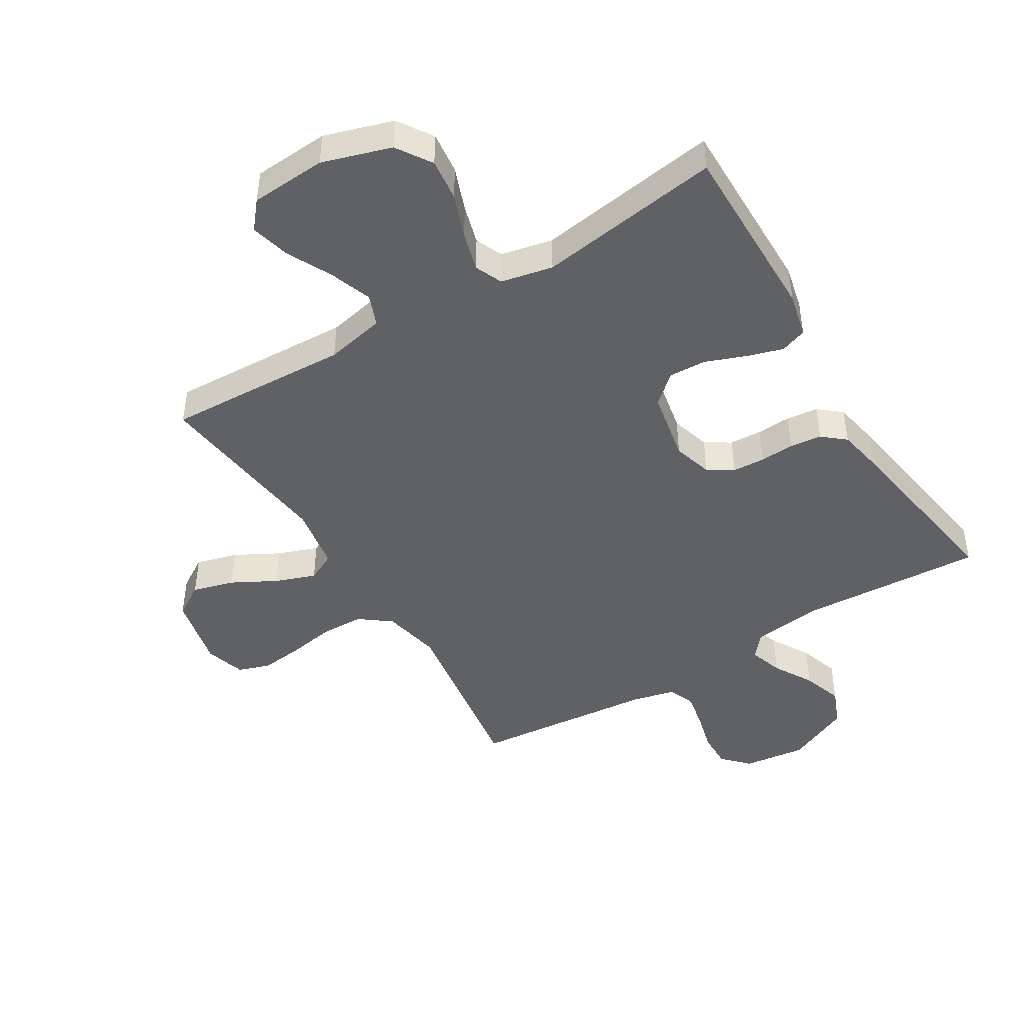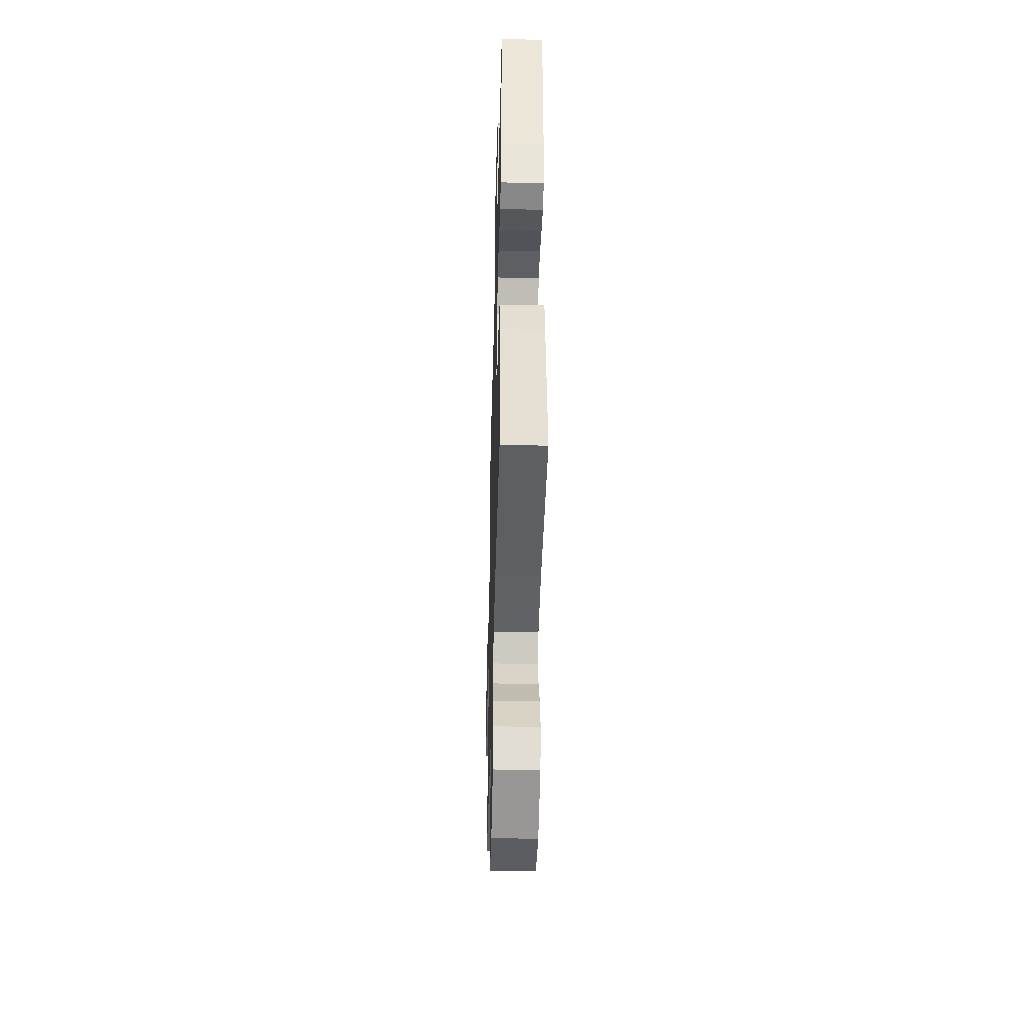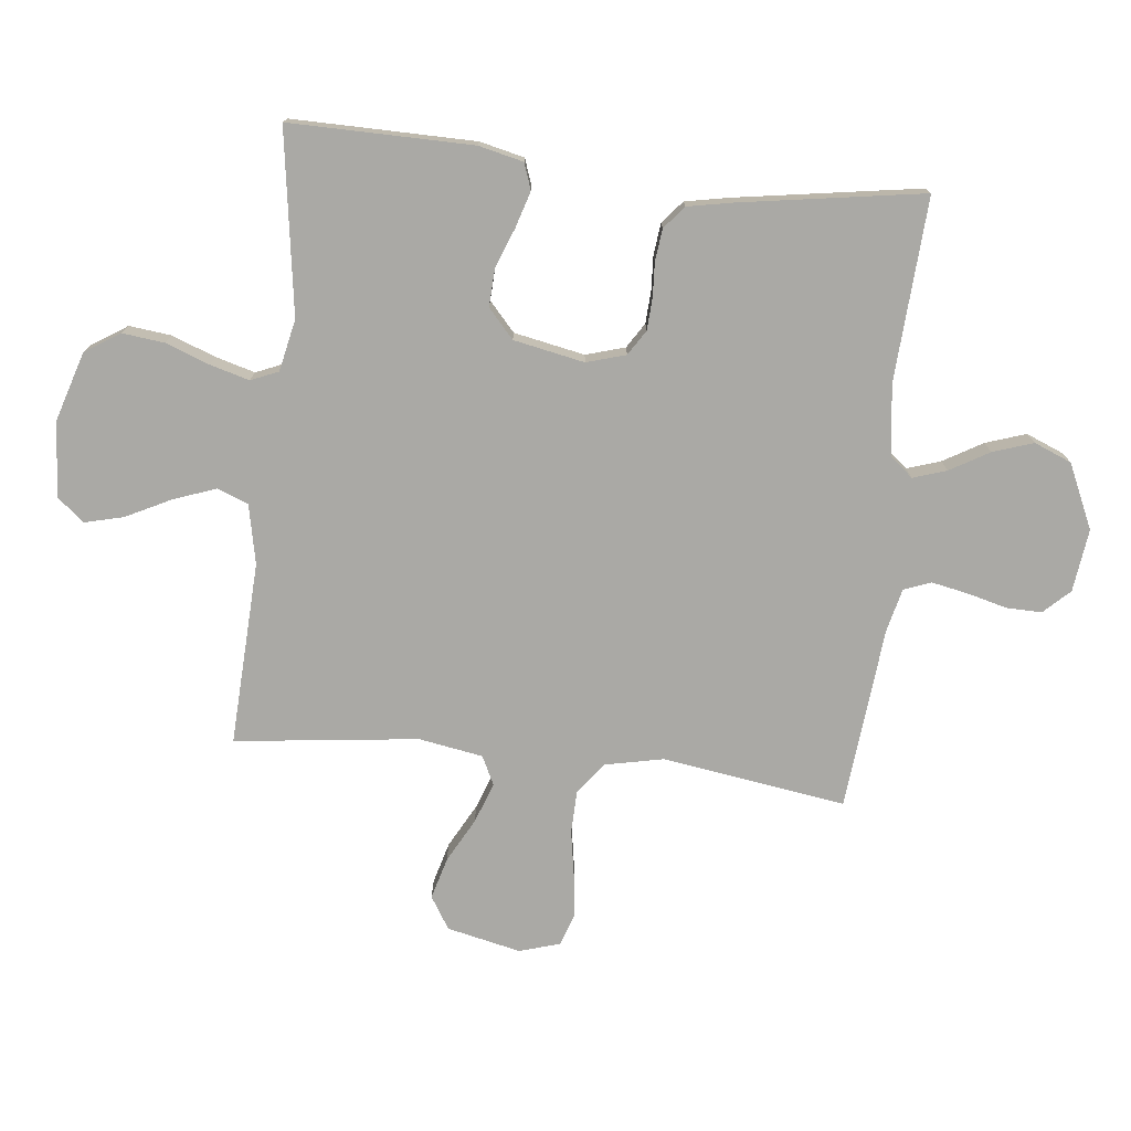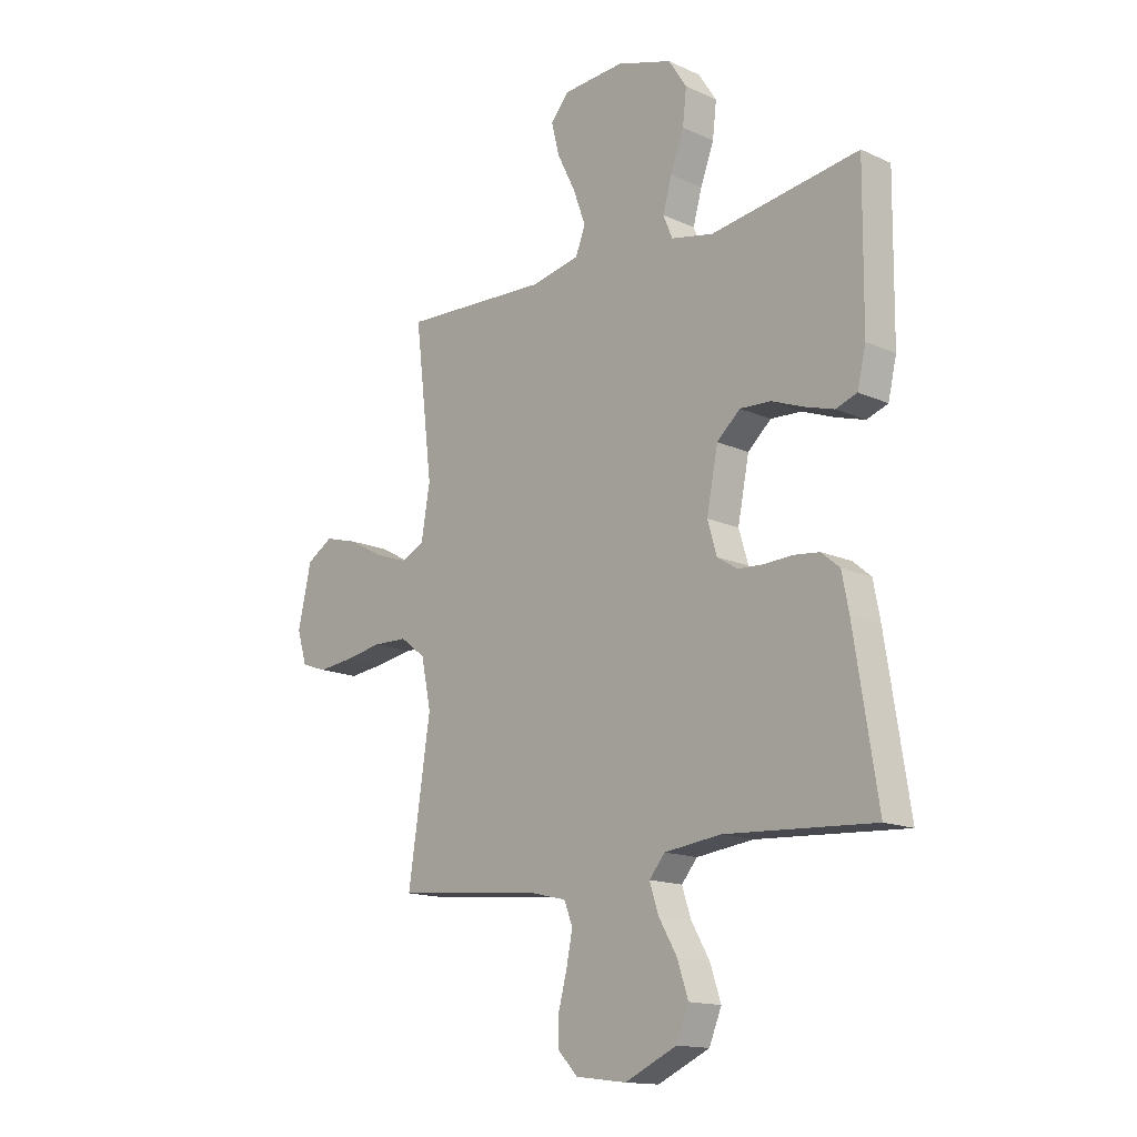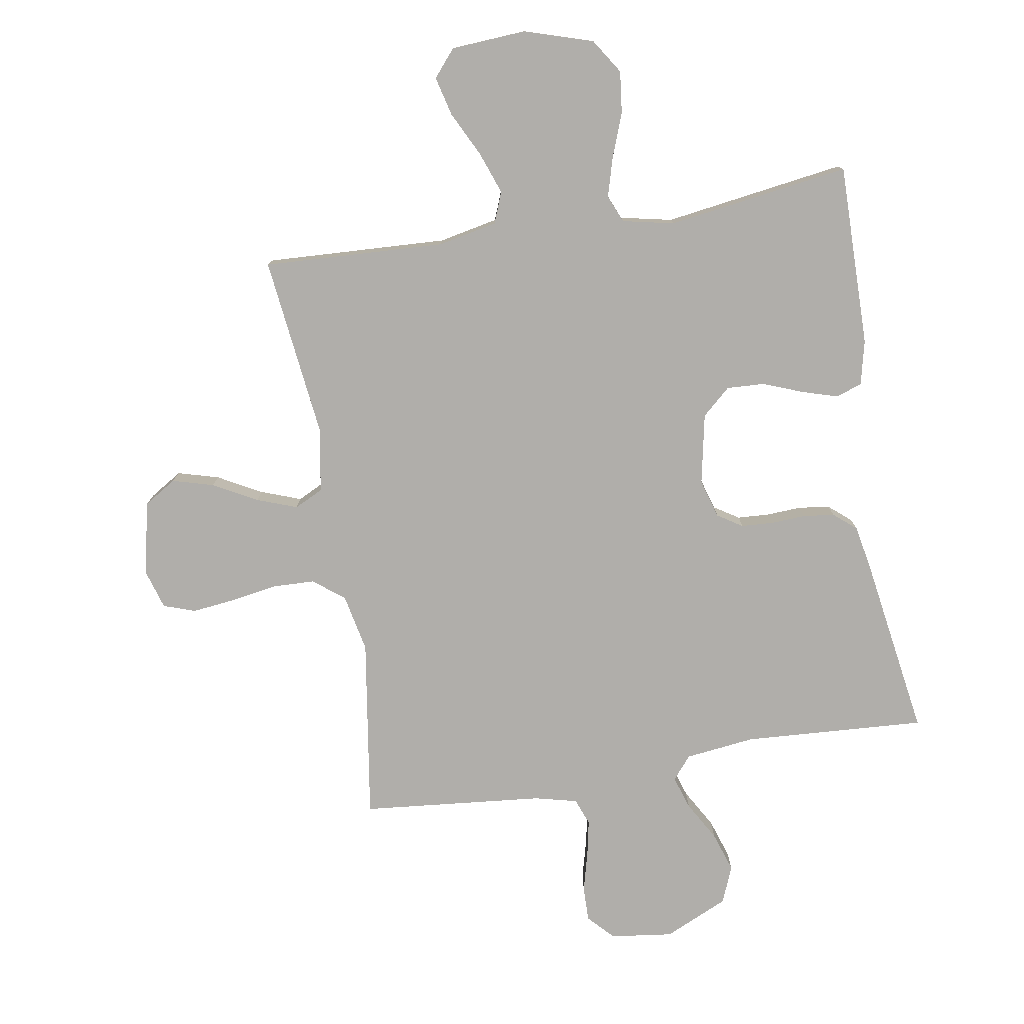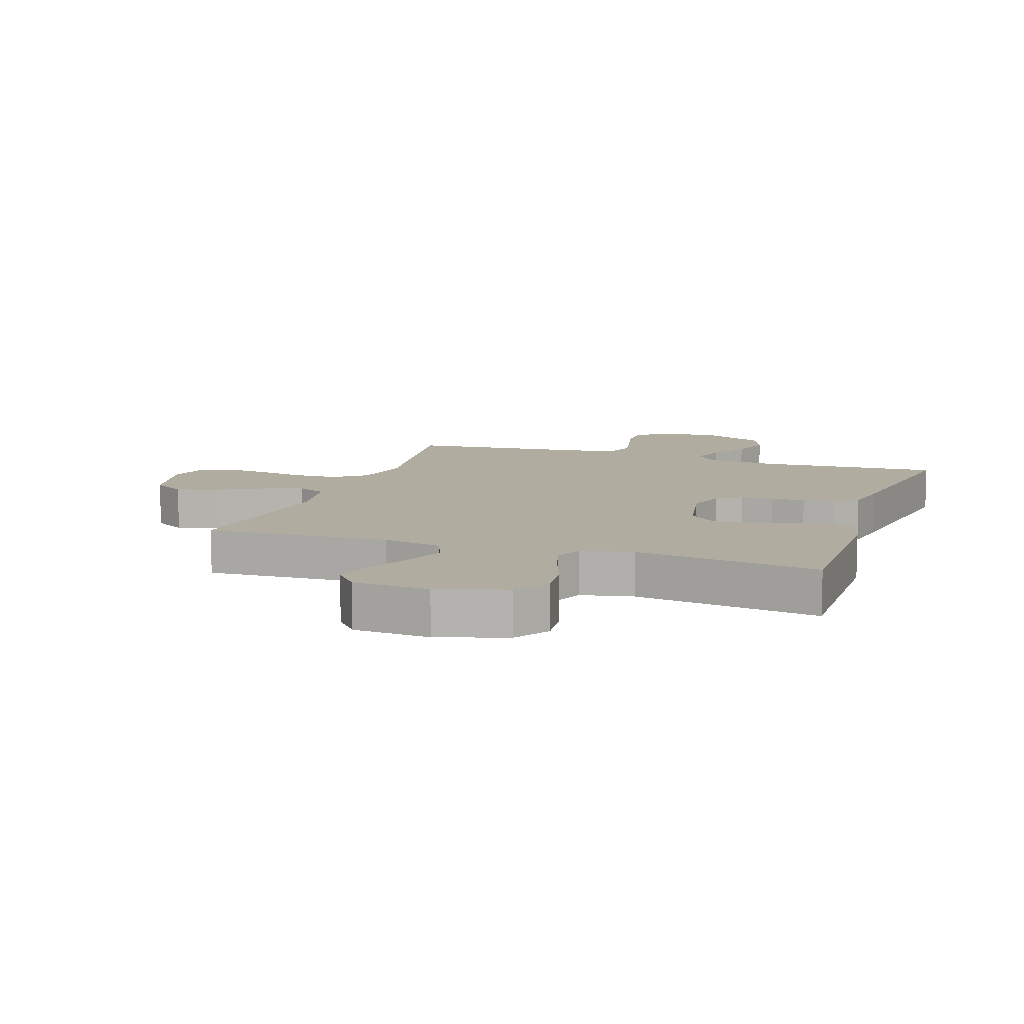
<metadata>
{"format":"obj","ext":"obj","renderer":"f3d","projection":"perspective","resolution":1024,"background":"white","views":[{"elev":-45.4,"azim":31.4,"up":"+Y"},{"elev":-43.6,"azim":88.5,"up":"+Z"},{"elev":-75.4,"azim":83.8,"up":"+Y"},{"elev":-15.0,"azim":46.1,"up":"+Z"},{"elev":-77.9,"azim":9.4,"up":"+Y"},{"elev":10.0,"azim":18.8,"up":"+Y"}]}
</metadata>
<code>
v -0.5 0.07 0.5
v -0.2 0.07 0.486
v -0.103 0.07 0.506
v -0.083 0.07 0.557
v -0.108 0.07 0.626
v -0.145 0.07 0.7
v -0.161 0.07 0.764
v -0.124 0.07 0.808
v 0 0.07 0.816
v 0.112 0.07 0.781
v 0.149 0.07 0.724
v 0.141 0.07 0.655
v 0.114 0.07 0.583
v 0.096 0.07 0.519
v 0.115 0.07 0.474
v 0.2 0.07 0.456
v 0.5 0.07 0.5
v 0.497 0.07 0.2
v 0.48 0.07 0.127
v 0.437 0.07 0.112
v 0.378 0.07 0.13
v 0.313 0.07 0.155
v 0.251 0.07 0.158
v 0.204 0.07 0.116
v 0.181 0.07 0
v 0.2 0.07 -0.064
v 0.241 0.07 -0.09
v 0.294 0.07 -0.093
v 0.35 0.07 -0.09
v 0.402 0.07 -0.096
v 0.439 0.07 -0.127
v 0.453 0.07 -0.2
v 0.5 0.07 -0.5
v 0.2 0.07 -0.482
v 0.085 0.07 -0.496
v 0.053 0.07 -0.534
v 0.071 0.07 -0.589
v 0.108 0.07 -0.653
v 0.13 0.07 -0.719
v 0.105 0.07 -0.78
v 0 0.07 -0.828
v -0.103 0.07 -0.815
v -0.143 0.07 -0.773
v -0.142 0.07 -0.715
v -0.125 0.07 -0.65
v -0.113 0.07 -0.59
v -0.13 0.07 -0.546
v -0.2 0.07 -0.529
v -0.5 0.07 -0.5
v -0.455 0.07 -0.2
v -0.475 0.07 -0.104
v -0.526 0.07 -0.065
v -0.596 0.07 -0.063
v -0.673 0.07 -0.076
v -0.743 0.07 -0.084
v -0.795 0.07 -0.066
v -0.815 0.07 0
v -0.788 0.07 0.121
v -0.735 0.07 0.154
v -0.667 0.07 0.135
v -0.595 0.07 0.096
v -0.529 0.07 0.072
v -0.482 0.07 0.095
v -0.464 0.07 0.2
v -0.5 0 0.5
v -0.2 0 0.486
v -0.103 0 0.506
v -0.083 0 0.557
v -0.108 0 0.626
v -0.145 0 0.7
v -0.161 0 0.764
v -0.124 0 0.808
v 0 0 0.816
v 0.112 0 0.781
v 0.149 0 0.724
v 0.141 0 0.655
v 0.114 0 0.583
v 0.096 0 0.519
v 0.115 0 0.474
v 0.2 0 0.456
v 0.5 0 0.5
v 0.497 0 0.2
v 0.48 0 0.127
v 0.437 0 0.112
v 0.378 0 0.13
v 0.313 0 0.155
v 0.251 0 0.158
v 0.204 0 0.116
v 0.181 0 0
v 0.2 0 -0.064
v 0.241 0 -0.09
v 0.294 0 -0.093
v 0.35 0 -0.09
v 0.402 0 -0.096
v 0.439 0 -0.127
v 0.453 0 -0.2
v 0.5 0 -0.5
v 0.2 0 -0.482
v 0.085 0 -0.496
v 0.053 0 -0.534
v 0.071 0 -0.589
v 0.108 0 -0.653
v 0.13 0 -0.719
v 0.105 0 -0.78
v 0 0 -0.828
v -0.103 0 -0.815
v -0.143 0 -0.773
v -0.142 0 -0.715
v -0.125 0 -0.65
v -0.113 0 -0.59
v -0.13 0 -0.546
v -0.2 0 -0.529
v -0.5 0 -0.5
v -0.455 0 -0.2
v -0.475 0 -0.104
v -0.526 0 -0.065
v -0.596 0 -0.063
v -0.673 0 -0.076
v -0.743 0 -0.084
v -0.795 0 -0.066
v -0.815 0 0
v -0.788 0 0.121
v -0.735 0 0.154
v -0.667 0 0.135
v -0.595 0 0.096
v -0.529 0 0.072
v -0.482 0 0.095
v -0.464 0 0.2
f 59 60 61
f 58 59 61
f 57 58 61
f 56 57 61
f 55 56 61
f 54 55 61
f 53 54 61
f 52 53 61 62
f 51 52 62 63
f 48 49 50
f 51 63 64
f 50 51 64
f 48 50 64
f 47 48 64
f 43 44 45
f 42 43 45
f 41 42 45
f 40 41 45
f 39 40 45
f 38 39 45
f 37 38 45
f 36 37 45 46
f 35 36 46 47
f 32 33 34
f 31 32 34
f 30 31 34
f 29 30 34
f 28 29 34
f 27 28 34 35
f 35 47 64
f 27 35 64
f 26 27 64
f 20 21 22
f 19 20 22
f 18 19 22
f 17 18 22
f 16 17 22
f 15 16 22 23
f 11 12 13
f 10 11 13
f 9 10 13
f 8 9 13
f 7 8 13
f 6 7 13
f 5 6 13
f 4 5 13 14
f 3 4 14 15
f 64 1 2
f 26 64 2
f 25 26 2
f 15 23 24
f 3 15 24
f 2 3 24
f 2 24 25
f 125 124 123
f 125 123 122
f 125 122 121
f 125 121 120
f 125 120 119
f 125 119 118
f 125 118 117
f 126 125 117 116
f 127 126 116 115
f 114 113 112
f 128 127 115
f 128 115 114
f 128 114 112
f 128 112 111
f 109 108 107
f 109 107 106
f 109 106 105
f 109 105 104
f 109 104 103
f 109 103 102
f 109 102 101
f 110 109 101 100
f 111 110 100 99
f 98 97 96
f 98 96 95
f 98 95 94
f 98 94 93
f 98 93 92
f 99 98 92 91
f 128 111 99
f 128 99 91
f 128 91 90
f 86 85 84
f 86 84 83
f 86 83 82
f 86 82 81
f 86 81 80
f 87 86 80 79
f 77 76 75
f 77 75 74
f 77 74 73
f 77 73 72
f 77 72 71
f 77 71 70
f 77 70 69
f 78 77 69 68
f 79 78 68 67
f 66 65 128
f 66 128 90
f 66 90 89
f 88 87 79
f 88 79 67
f 88 67 66
f 89 88 66
f 1 65 66 2
f 2 66 67 3
f 3 67 68 4
f 4 68 69 5
f 5 69 70 6
f 6 70 71 7
f 7 71 72 8
f 8 72 73 9
f 9 73 74 10
f 10 74 75 11
f 11 75 76 12
f 12 76 77 13
f 13 77 78 14
f 14 78 79 15
f 15 79 80 16
f 16 80 81 17
f 17 81 82 18
f 18 82 83 19
f 19 83 84 20
f 20 84 85 21
f 21 85 86 22
f 22 86 87 23
f 23 87 88 24
f 24 88 89 25
f 25 89 90 26
f 26 90 91 27
f 27 91 92 28
f 28 92 93 29
f 29 93 94 30
f 30 94 95 31
f 31 95 96 32
f 32 96 97 33
f 33 97 98 34
f 34 98 99 35
f 35 99 100 36
f 36 100 101 37
f 37 101 102 38
f 38 102 103 39
f 39 103 104 40
f 40 104 105 41
f 41 105 106 42
f 42 106 107 43
f 43 107 108 44
f 44 108 109 45
f 45 109 110 46
f 46 110 111 47
f 47 111 112 48
f 48 112 113 49
f 49 113 114 50
f 50 114 115 51
f 51 115 116 52
f 52 116 117 53
f 53 117 118 54
f 54 118 119 55
f 55 119 120 56
f 56 120 121 57
f 57 121 122 58
f 58 122 123 59
f 59 123 124 60
f 60 124 125 61
f 61 125 126 62
f 62 126 127 63
f 63 127 128 64
f 64 128 65 1

</code>
